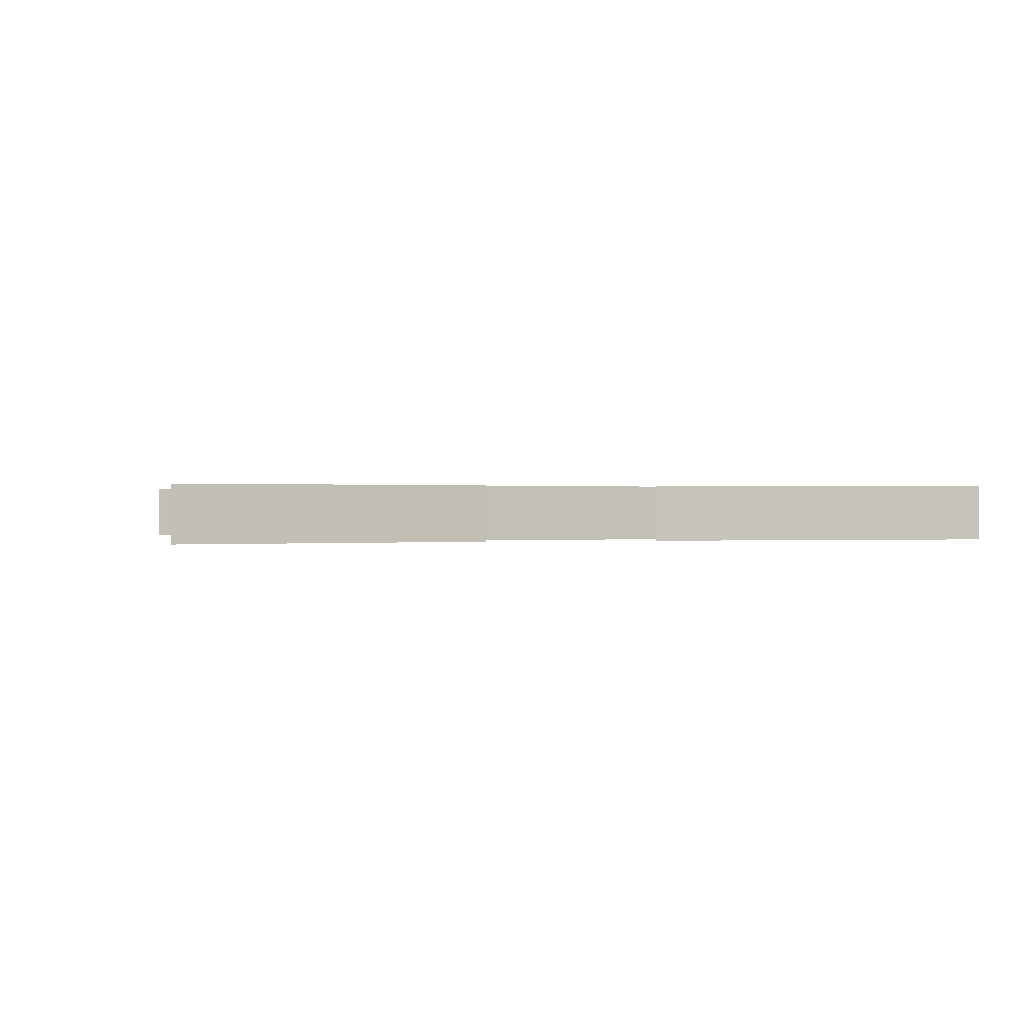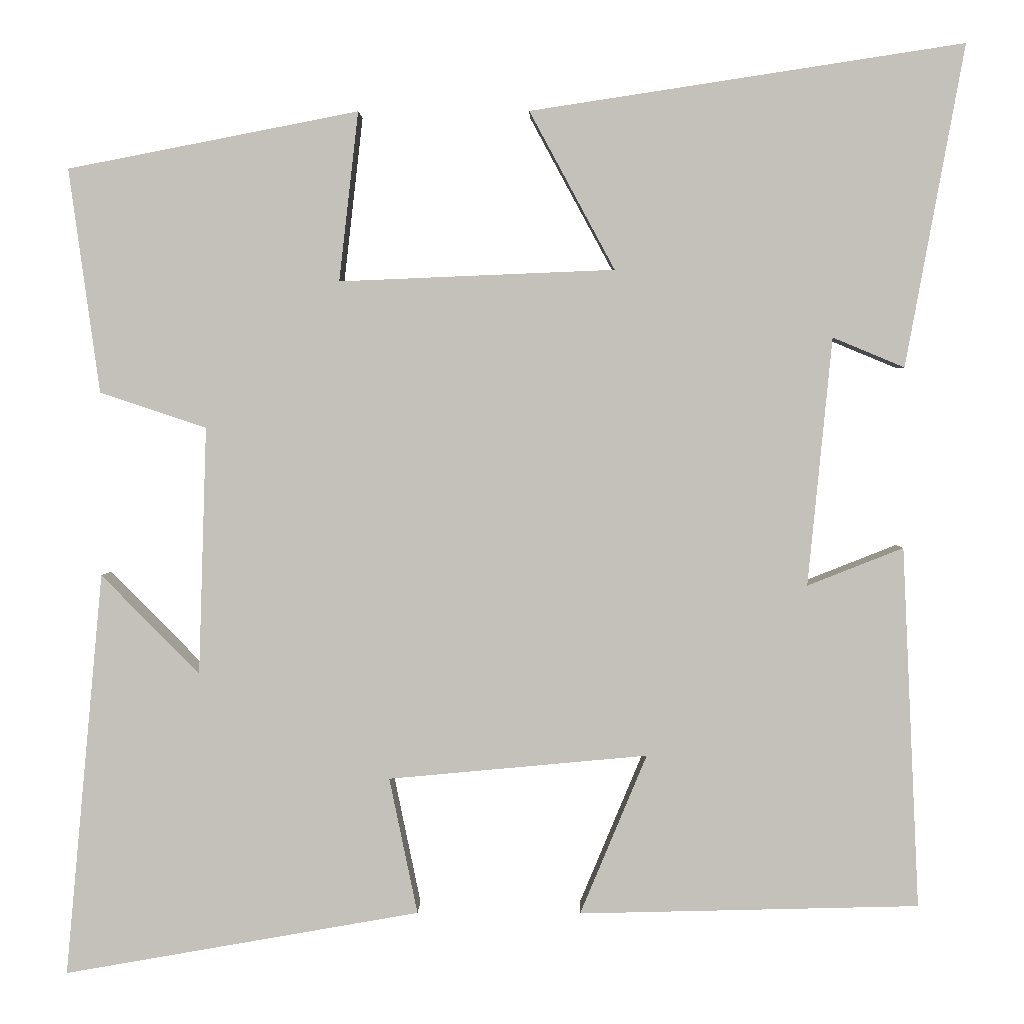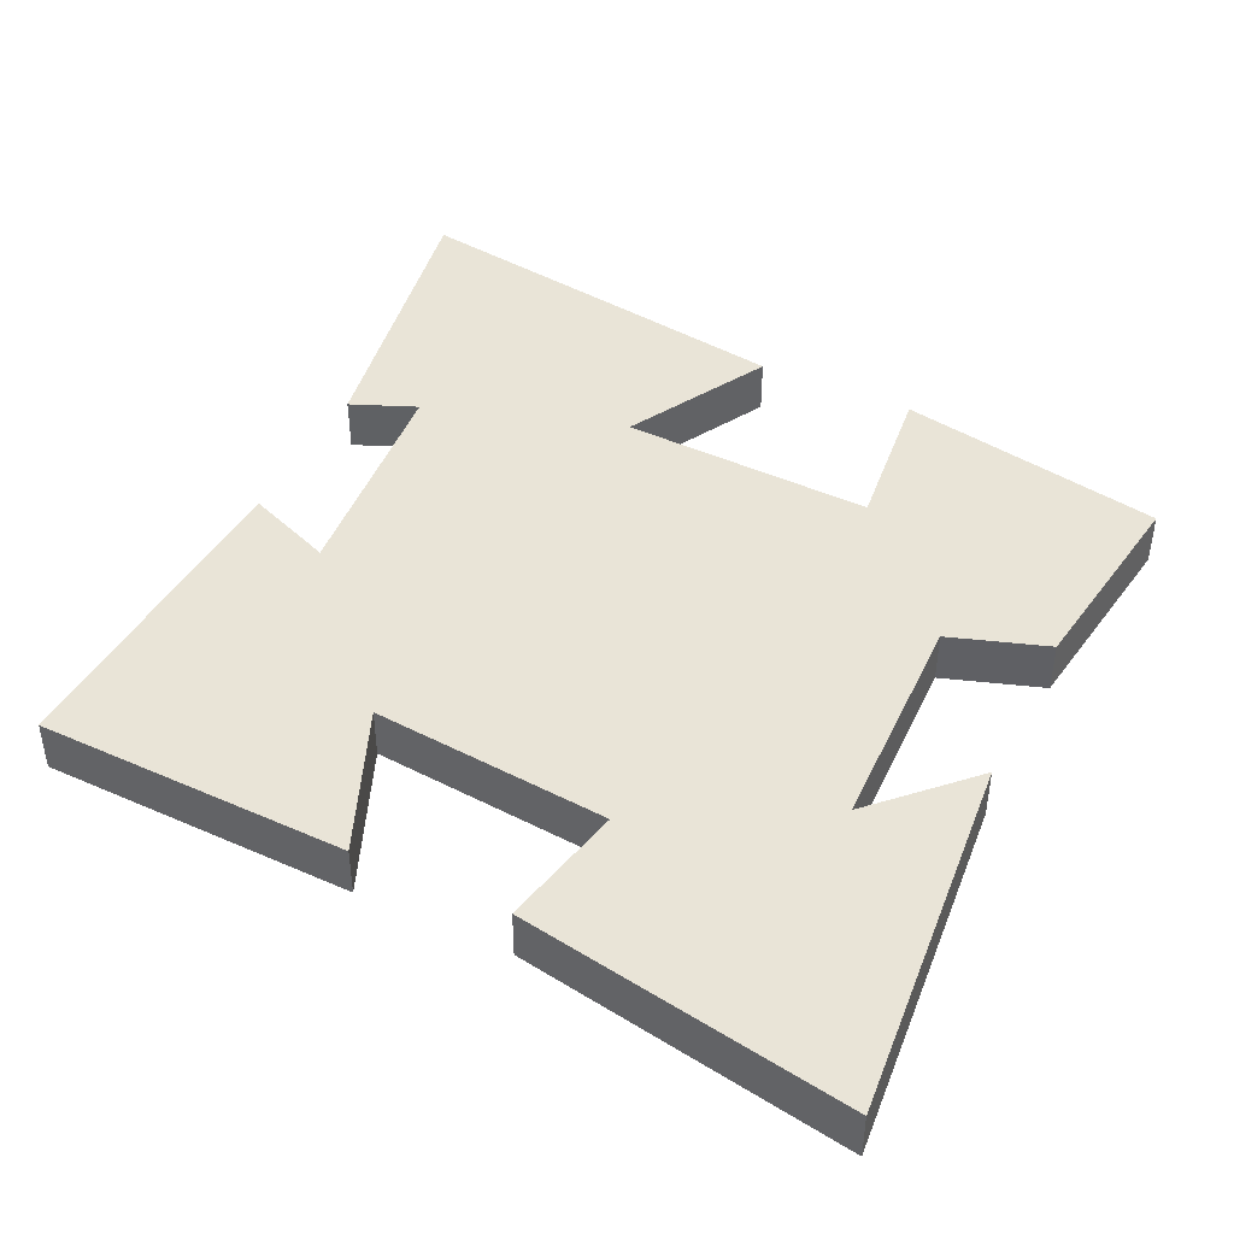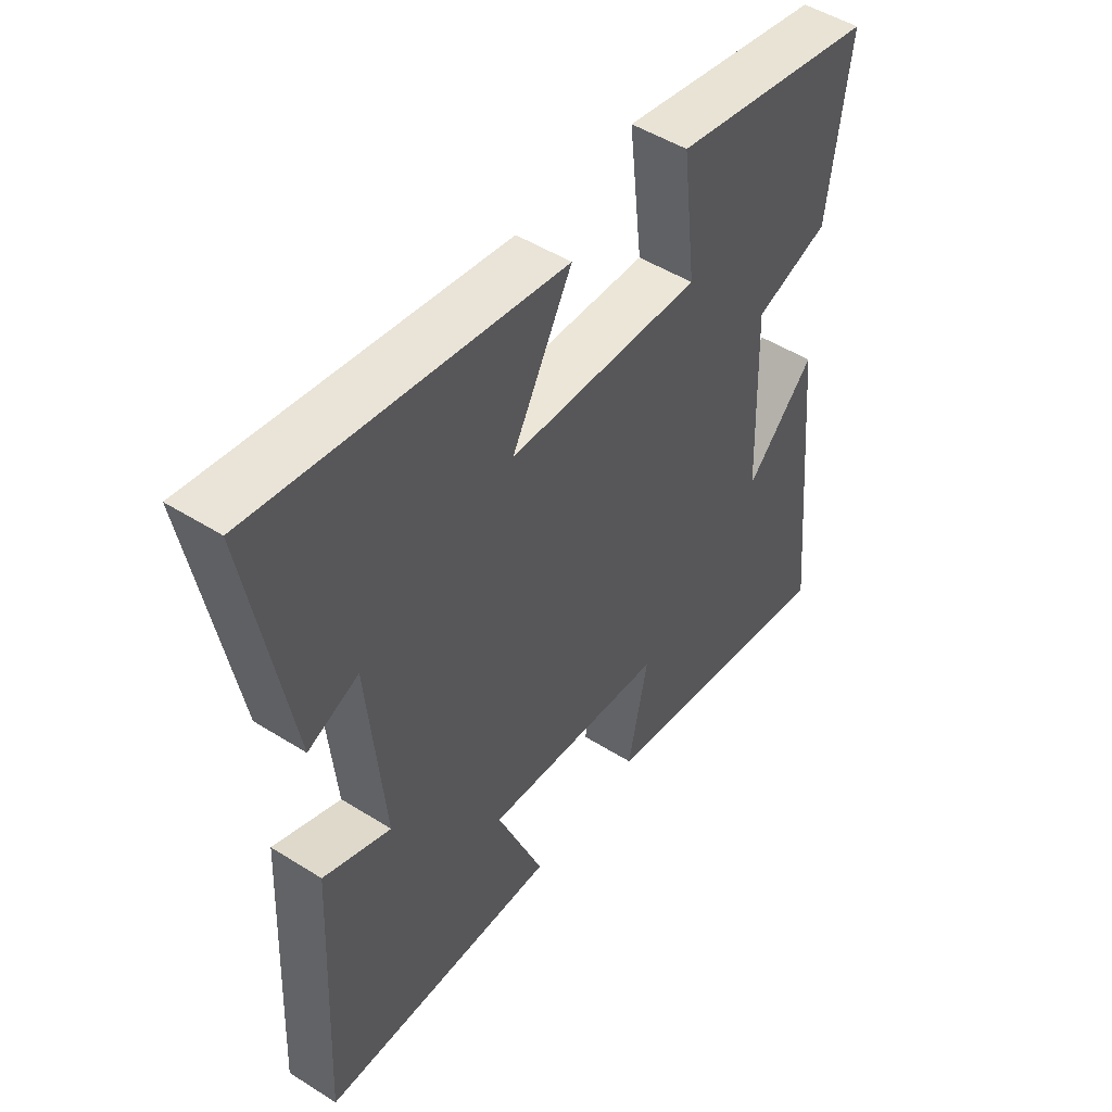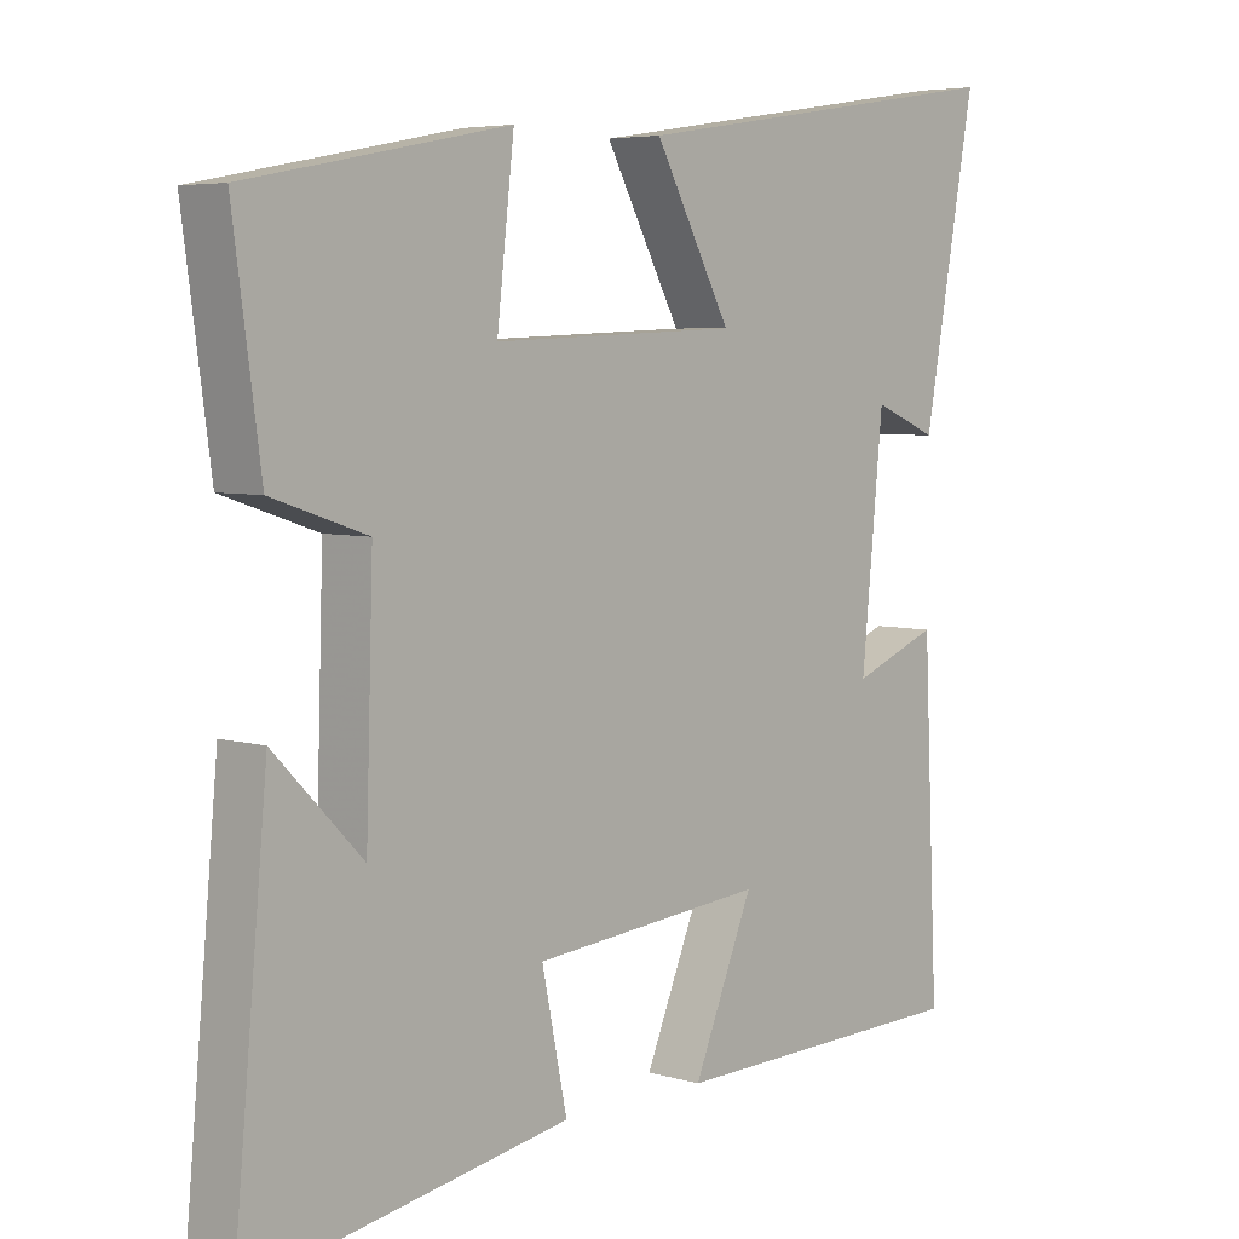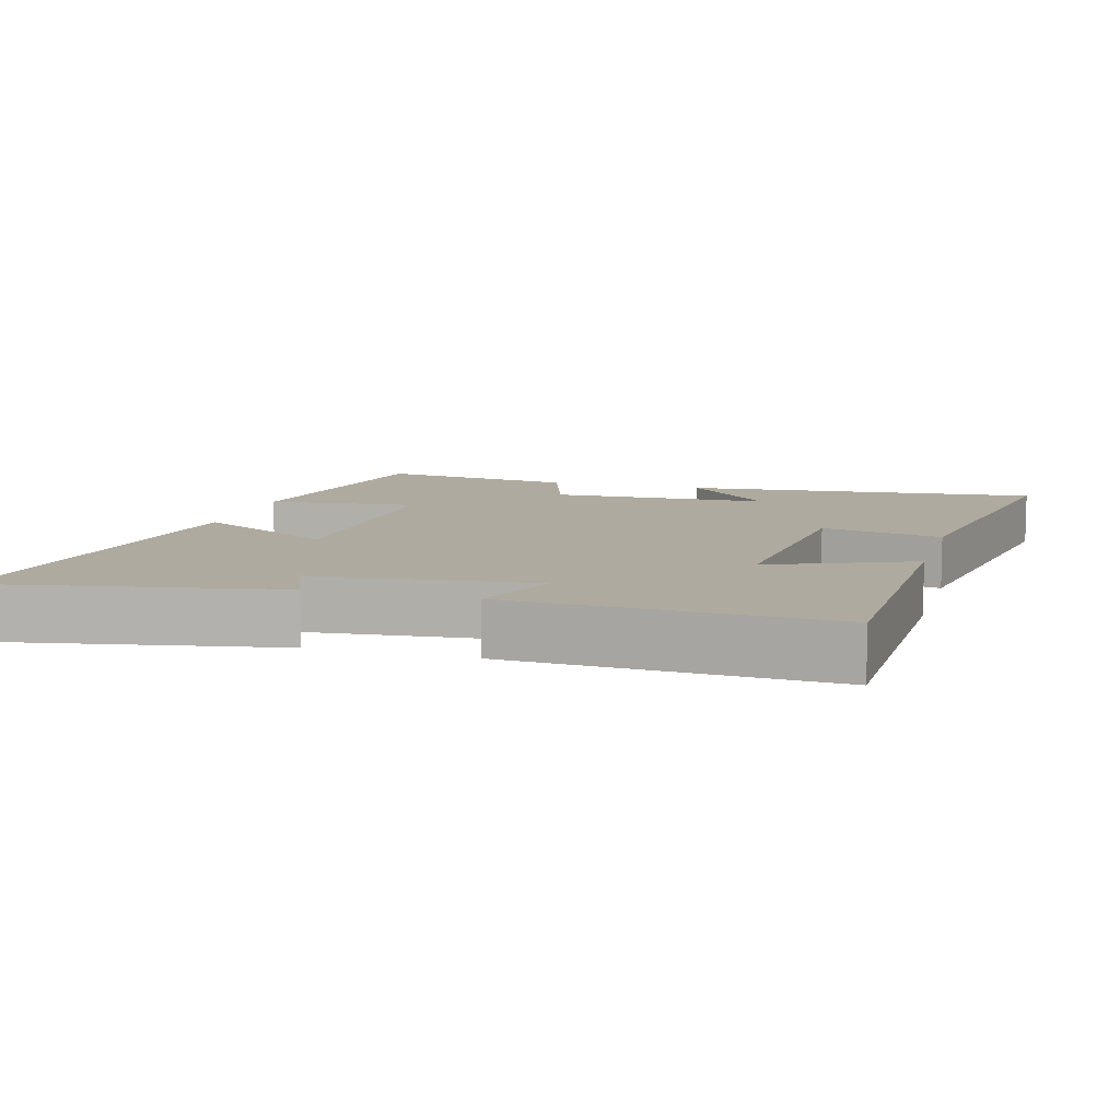
<metadata>
{"format":"obj","ext":"obj","renderer":"f3d","projection":"perspective","resolution":1024,"background":"white","views":[{"elev":0.2,"azim":73.1,"up":"+Y"},{"elev":2.3,"azim":1.1,"up":"+Z"},{"elev":43.4,"azim":-154.1,"up":"+Y"},{"elev":49.1,"azim":125.0,"up":"+Z"},{"elev":5.3,"azim":-47.5,"up":"+Z"},{"elev":9.5,"azim":105.7,"up":"+Y"}]}
</metadata>
<code>
v 0.521 0.07 -0.489
v 0.099 0.07 -0.5
v 0.182 0.07 -0.301
v -0.14 0.07 -0.331
v -0.105 0.07 -0.5
v -0.547 0.07 -0.578
v -0.5 0.07 -0.076
v -0.378 0.07 -0.2
v -0.368 0.07 0.108
v -0.5 0.07 0.152
v -0.538 0.07 0.43
v -0.177 0.07 0.5
v -0.201 0.07 0.29
v 0.141 0.07 0.304
v 0.035 0.07 0.5
v 0.573 0.07 0.582
v 0.5 0.07 0.183
v 0.411 0.07 0.22
v 0.381 0.07 -0.088
v 0.5 0.07 -0.041
v 0.521 0 -0.489
v 0.099 0 -0.5
v 0.182 0 -0.301
v -0.14 0 -0.331
v -0.105 0 -0.5
v -0.547 0 -0.578
v -0.5 0 -0.076
v -0.378 0 -0.2
v -0.368 0 0.108
v -0.5 0 0.152
v -0.538 0 0.43
v -0.177 0 0.5
v -0.201 0 0.29
v 0.141 0 0.304
v 0.035 0 0.5
v 0.573 0 0.582
v 0.5 0 0.183
v 0.411 0 0.22
v 0.381 0 -0.088
v 0.5 0 -0.041
f 1 2 3
f 20 1 3
f 19 20 3
f 18 19 3 4
f 15 16 17 18
f 14 15 18
f 13 14 18 4
f 11 12 13
f 10 11 13
f 9 10 13
f 8 9 13 4
f 5 6 7 8
f 4 5 8
f 23 22 21
f 23 21 40
f 23 40 39
f 24 23 39 38
f 38 37 36 35
f 38 35 34
f 24 38 34 33
f 33 32 31
f 33 31 30
f 33 30 29
f 24 33 29 28
f 28 27 26 25
f 28 25 24
f 1 21 22 2
f 2 22 23 3
f 3 23 24 4
f 4 24 25 5
f 5 25 26 6
f 6 26 27 7
f 7 27 28 8
f 8 28 29 9
f 9 29 30 10
f 10 30 31 11
f 11 31 32 12
f 12 32 33 13
f 13 33 34 14
f 14 34 35 15
f 15 35 36 16
f 16 36 37 17
f 17 37 38 18
f 18 38 39 19
f 19 39 40 20
f 20 40 21 1

</code>
